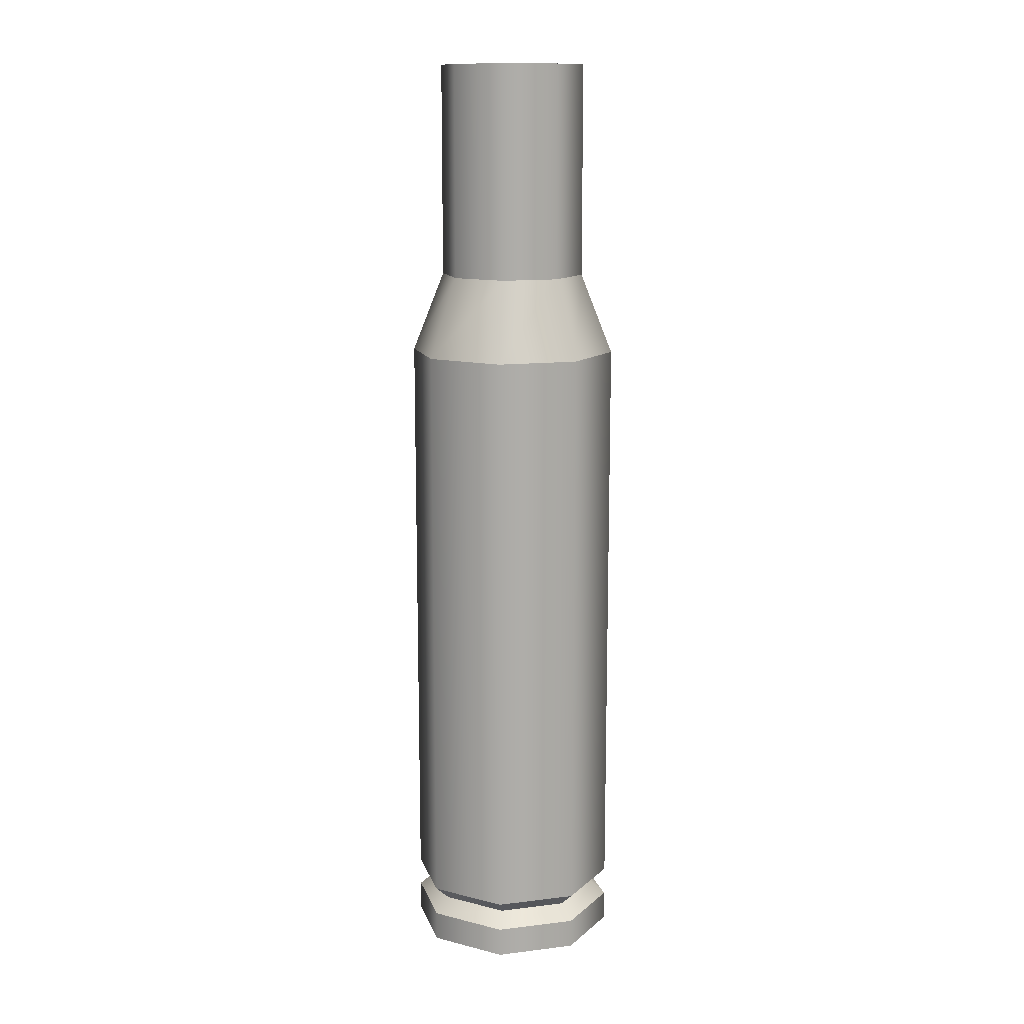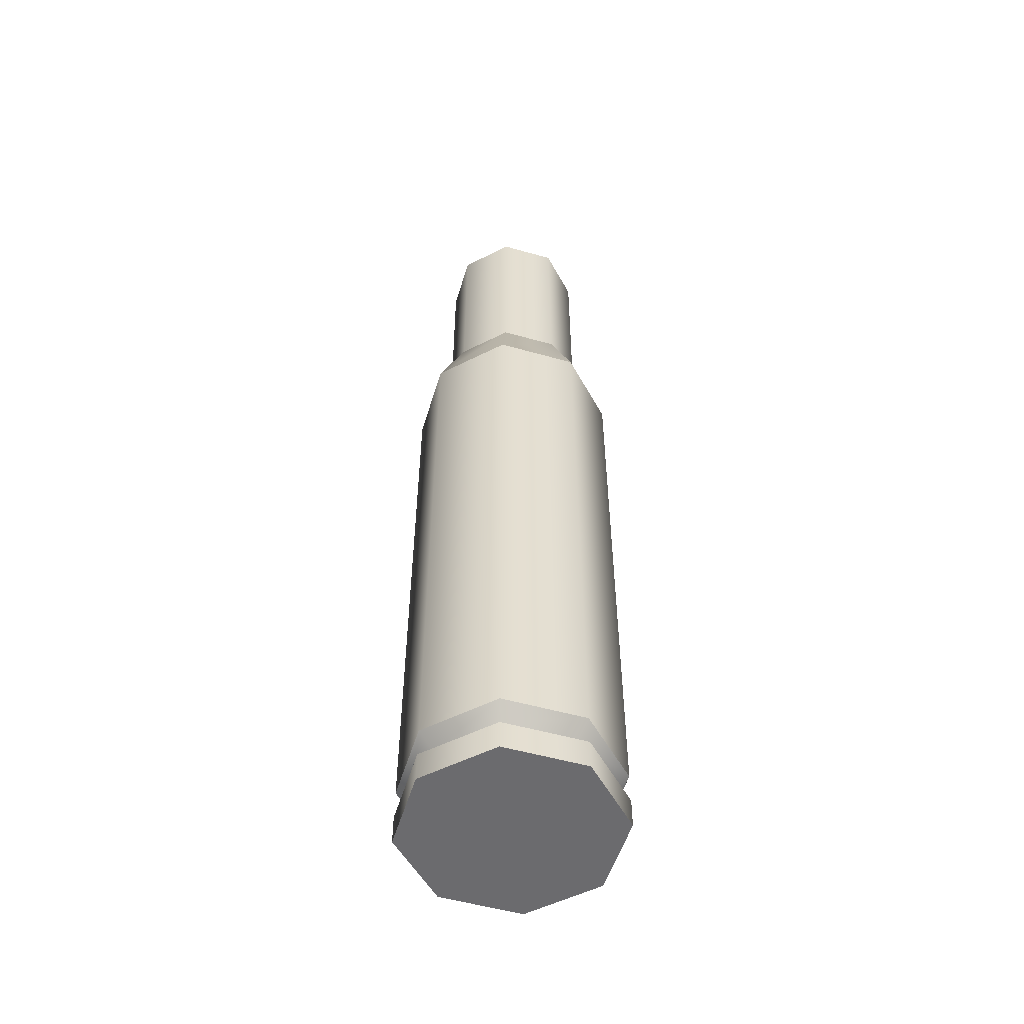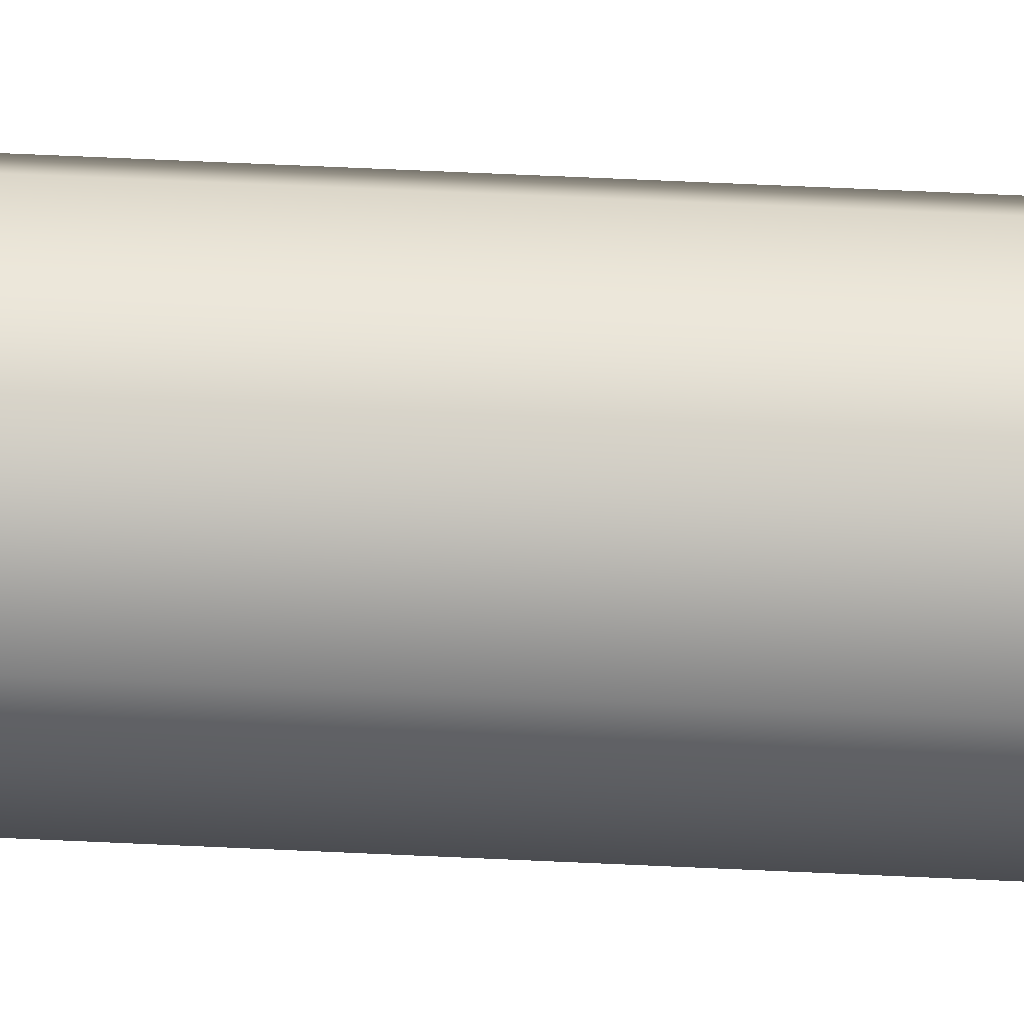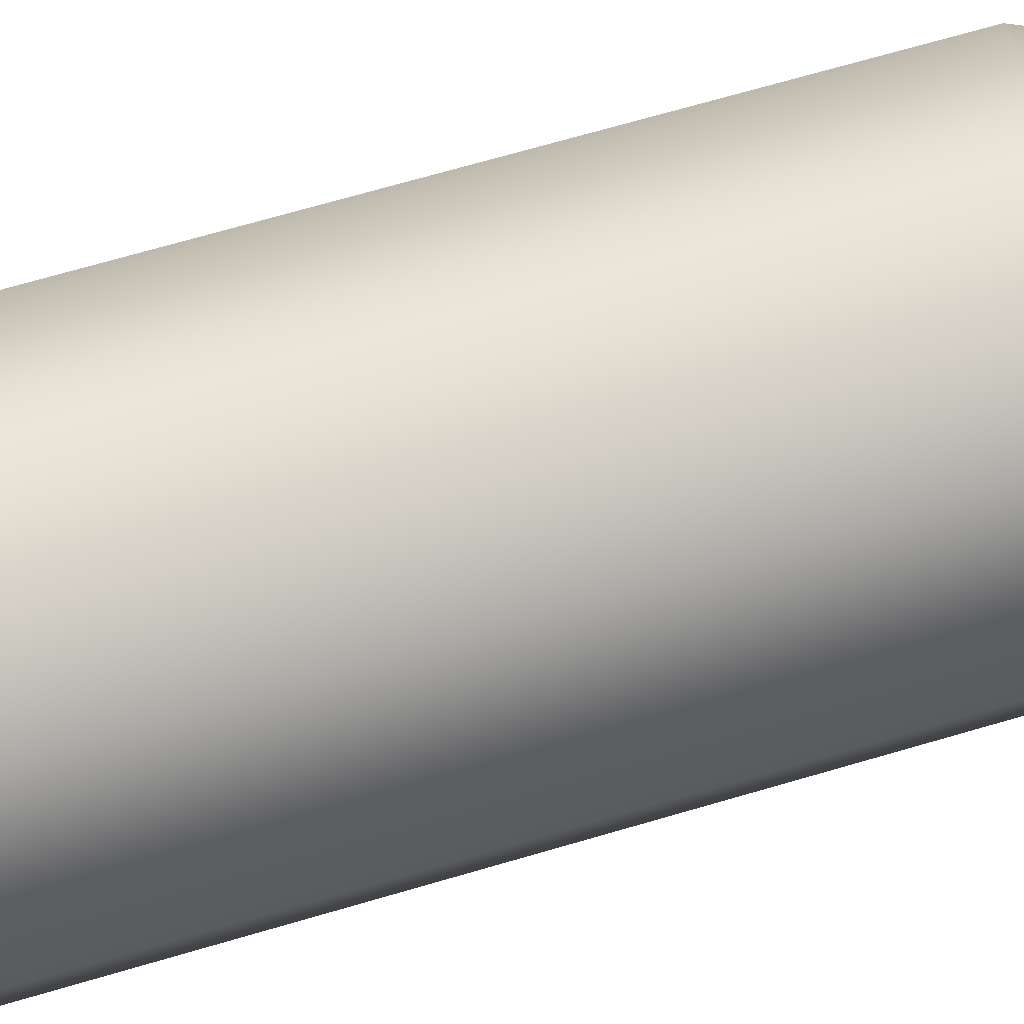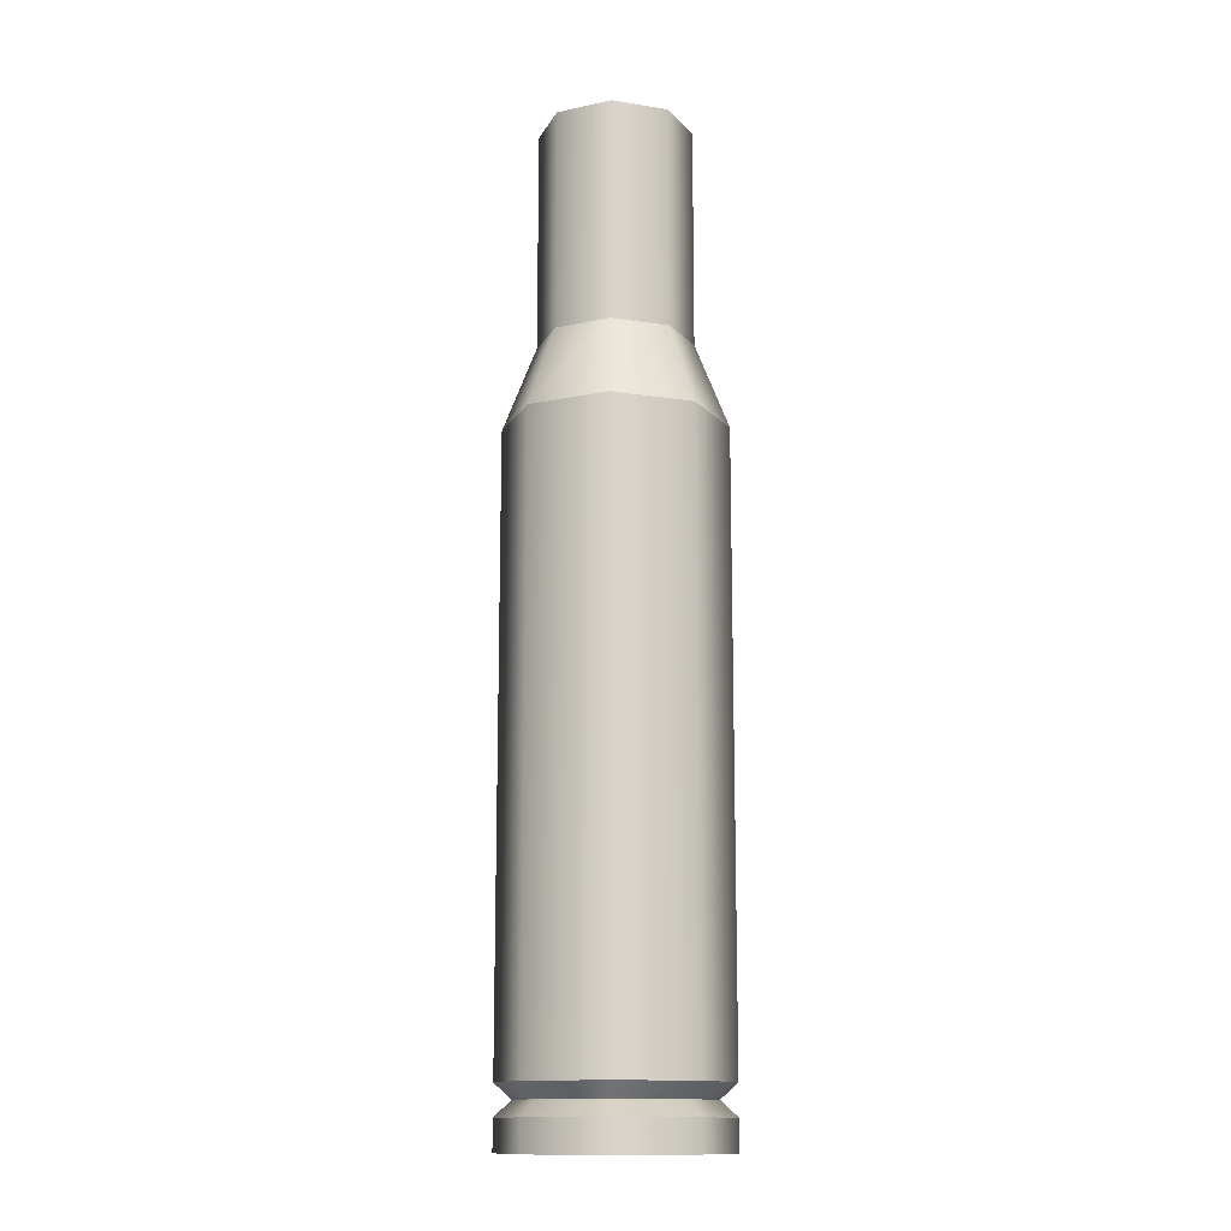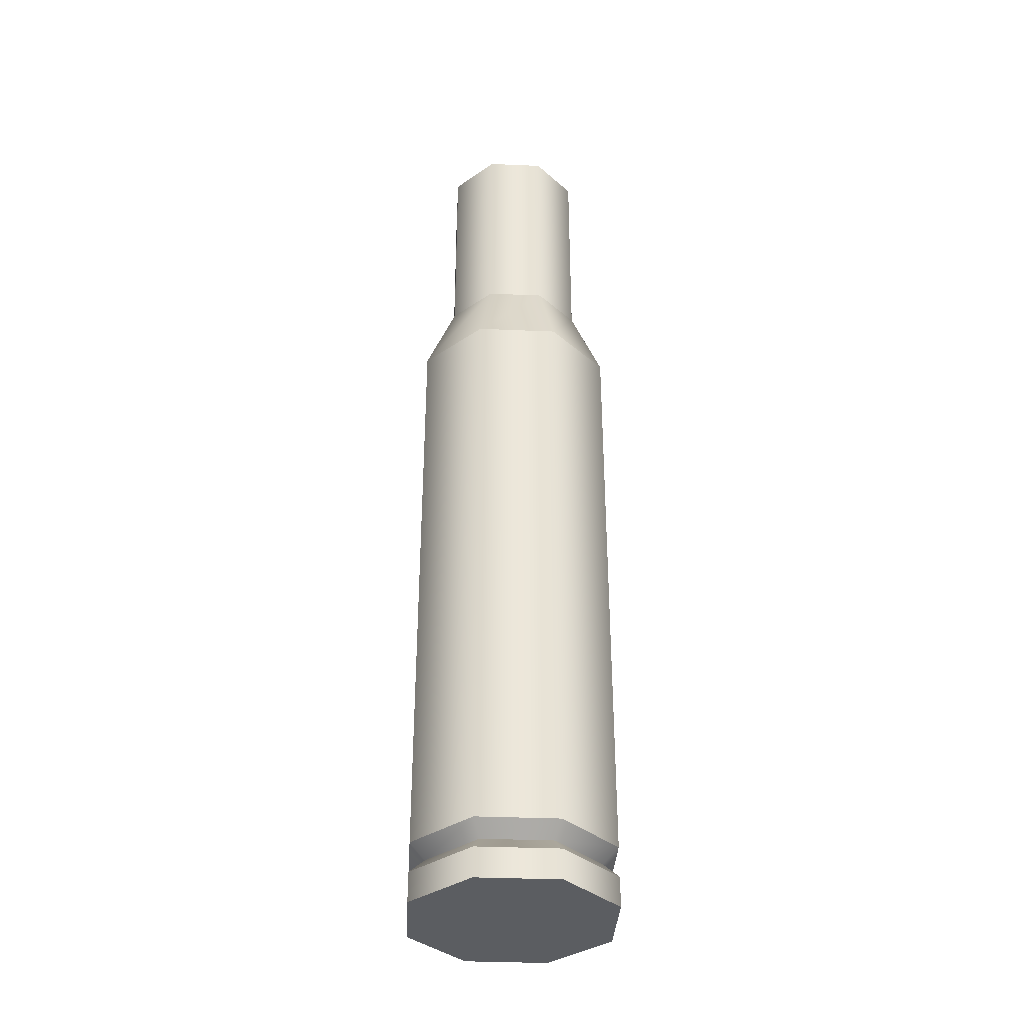
<metadata>
{"format":"obj","ext":"obj","renderer":"f3d","projection":"perspective","resolution":1024,"background":"white","views":[{"elev":13.2,"azim":-172.9,"up":"+Y"},{"elev":-53.5,"azim":50.7,"up":"+Y"},{"elev":74.7,"azim":92.5,"up":"+Z"},{"elev":60.0,"azim":72.4,"up":"+Z"},{"elev":-13.5,"azim":93.1,"up":"+Y"},{"elev":-36.0,"azim":154.3,"up":"+Y"}]}
</metadata>
<code>
o 12
v 0 0.2068 -0.04776
v 0.03377 0.2068 -0.03377
v -0 -0.267 -0.06859
v 0 0.1542 -0.06859
v 0.0485 -0.267 -0.0485
v 0.0485 0.1542 -0.0485
v 0.06859 -0.267 -0
v 0.06859 0.1542 0
v 0.0485 -0.267 0.0485
v 0.0485 0.1542 0.0485
v -0 -0.267 0.06859
v 0 0.1542 0.06859
v -0.0485 -0.267 0.0485
v -0.0485 0.1542 0.0485
v -0.06859 -0.267 -0
v -0.06859 0.1542 0
v -0.0485 -0.267 -0.0485
v -0.0485 0.1542 -0.0485
v 0.04776 0.2068 0
v 0.03377 0.2068 0.03377
v 0 0.2068 0.04776
v -0.03377 0.2068 0.03377
v -0.04776 0.2068 0
v -0.03377 0.2068 -0.03377
v 0 0.3457 -0.04065
v -0.02874 0.3457 -0.02874
v -0.04065 0.3457 0
v -0.02874 0.3457 0.02874
v 0 0.3457 0.04065
v 0.02874 0.3457 0.02874
v 0.04065 0.3457 0
v 0.02874 0.3457 -0.02874
v 0.04113 -0.2382 -0.04113
v 0.05816 -0.2382 -0
v 0.04113 -0.2382 0.04113
v -0 -0.2382 0.05816
v -0.04113 -0.2382 0.04113
v -0.05816 -0.2382 -0
v -0 -0.2382 -0.05816
v -0.04113 -0.2382 -0.04113
v -0 -0.2286 -0.06859
v -0 -0.2478 -0.06859
v 0.0485 -0.2478 -0.0485
v 0.0485 -0.2286 -0.0485
v 0.06859 -0.2478 -0
v 0.06859 -0.2286 -0
v 0.0485 -0.2478 0.0485
v 0.0485 -0.2286 0.0485
v -0 -0.2478 0.06859
v -0 -0.2286 0.06859
v -0.0485 -0.2478 0.0485
v -0.0485 -0.2286 0.0485
v -0.06859 -0.2478 -0
v -0.06859 -0.2286 -0
v -0.0485 -0.2478 -0.0485
v -0.0485 -0.2286 -0.0485
v 0 0.3457 -0.04776
v -0.03377 0.3457 -0.03377
v -0.04776 0.3457 0
v -0.03377 0.3457 0.03377
v 0 0.3457 0.04776
v 0.03377 0.3457 0.03377
v 0.04776 0.3457 0
v 0.03377 0.3457 -0.03377
v -0 -0.163 -0.04065
v -0.02874 -0.163 -0.02874
v -0.04065 -0.163 -0
v -0.02874 -0.163 0.02874
v -0 -0.163 0.04065
v 0.02874 -0.163 0.02874
v 0.04065 -0.163 -0
v 0.02874 -0.163 -0.02874
f 22 21 61 60
f 8 6 2 19
f 17 55 42 3
f 2 1 57 64
f 14 12 21 22
f 7 45 47 9
f 19 2 64 63
f 4 18 24 1
f 9 47 49 11
f 23 22 60 59
f 12 10 20 21
f 11 49 51 13
f 1 24 58 57
f 18 16 23 24
f 13 51 53 15
f 31 32 72 71
f 10 8 19 20
f 15 53 55 17
f 6 4 1 2
f 20 19 63 62
f 41 44 33 39
f 24 23 59 58
f 16 14 22 23
f 3 42 43 5
f 3 5 7 9 11 13 15 17
f 21 20 62 61
f 5 43 45 7
f 54 16 18 56
f 52 14 16 54
f 50 12 14 52
f 48 10 12 50
f 46 8 10 48
f 44 6 8 46
f 41 4 6 44
f 40 39 42 55
f 38 40 55 53
f 37 38 53 51
f 36 37 51 49
f 35 36 49 47
f 34 35 47 45
f 33 34 45 43
f 39 33 43 42
f 56 18 4 41
f 44 46 34 33
f 46 48 35 34
f 48 50 36 35
f 50 52 37 36
f 52 54 38 37
f 54 56 40 38
f 56 41 39 40
f 26 25 57 58
f 27 26 58 59
f 28 27 59 60
f 29 28 60 61
f 30 29 61 62
f 31 30 62 63
f 32 31 63 64
f 25 32 64 57
f 72 65 66 67 68 69 70 71
f 29 30 70 69
f 27 28 68 67
f 25 26 66 65
f 32 25 65 72
f 30 31 71 70
f 28 29 69 68
f 26 27 67 66

</code>
